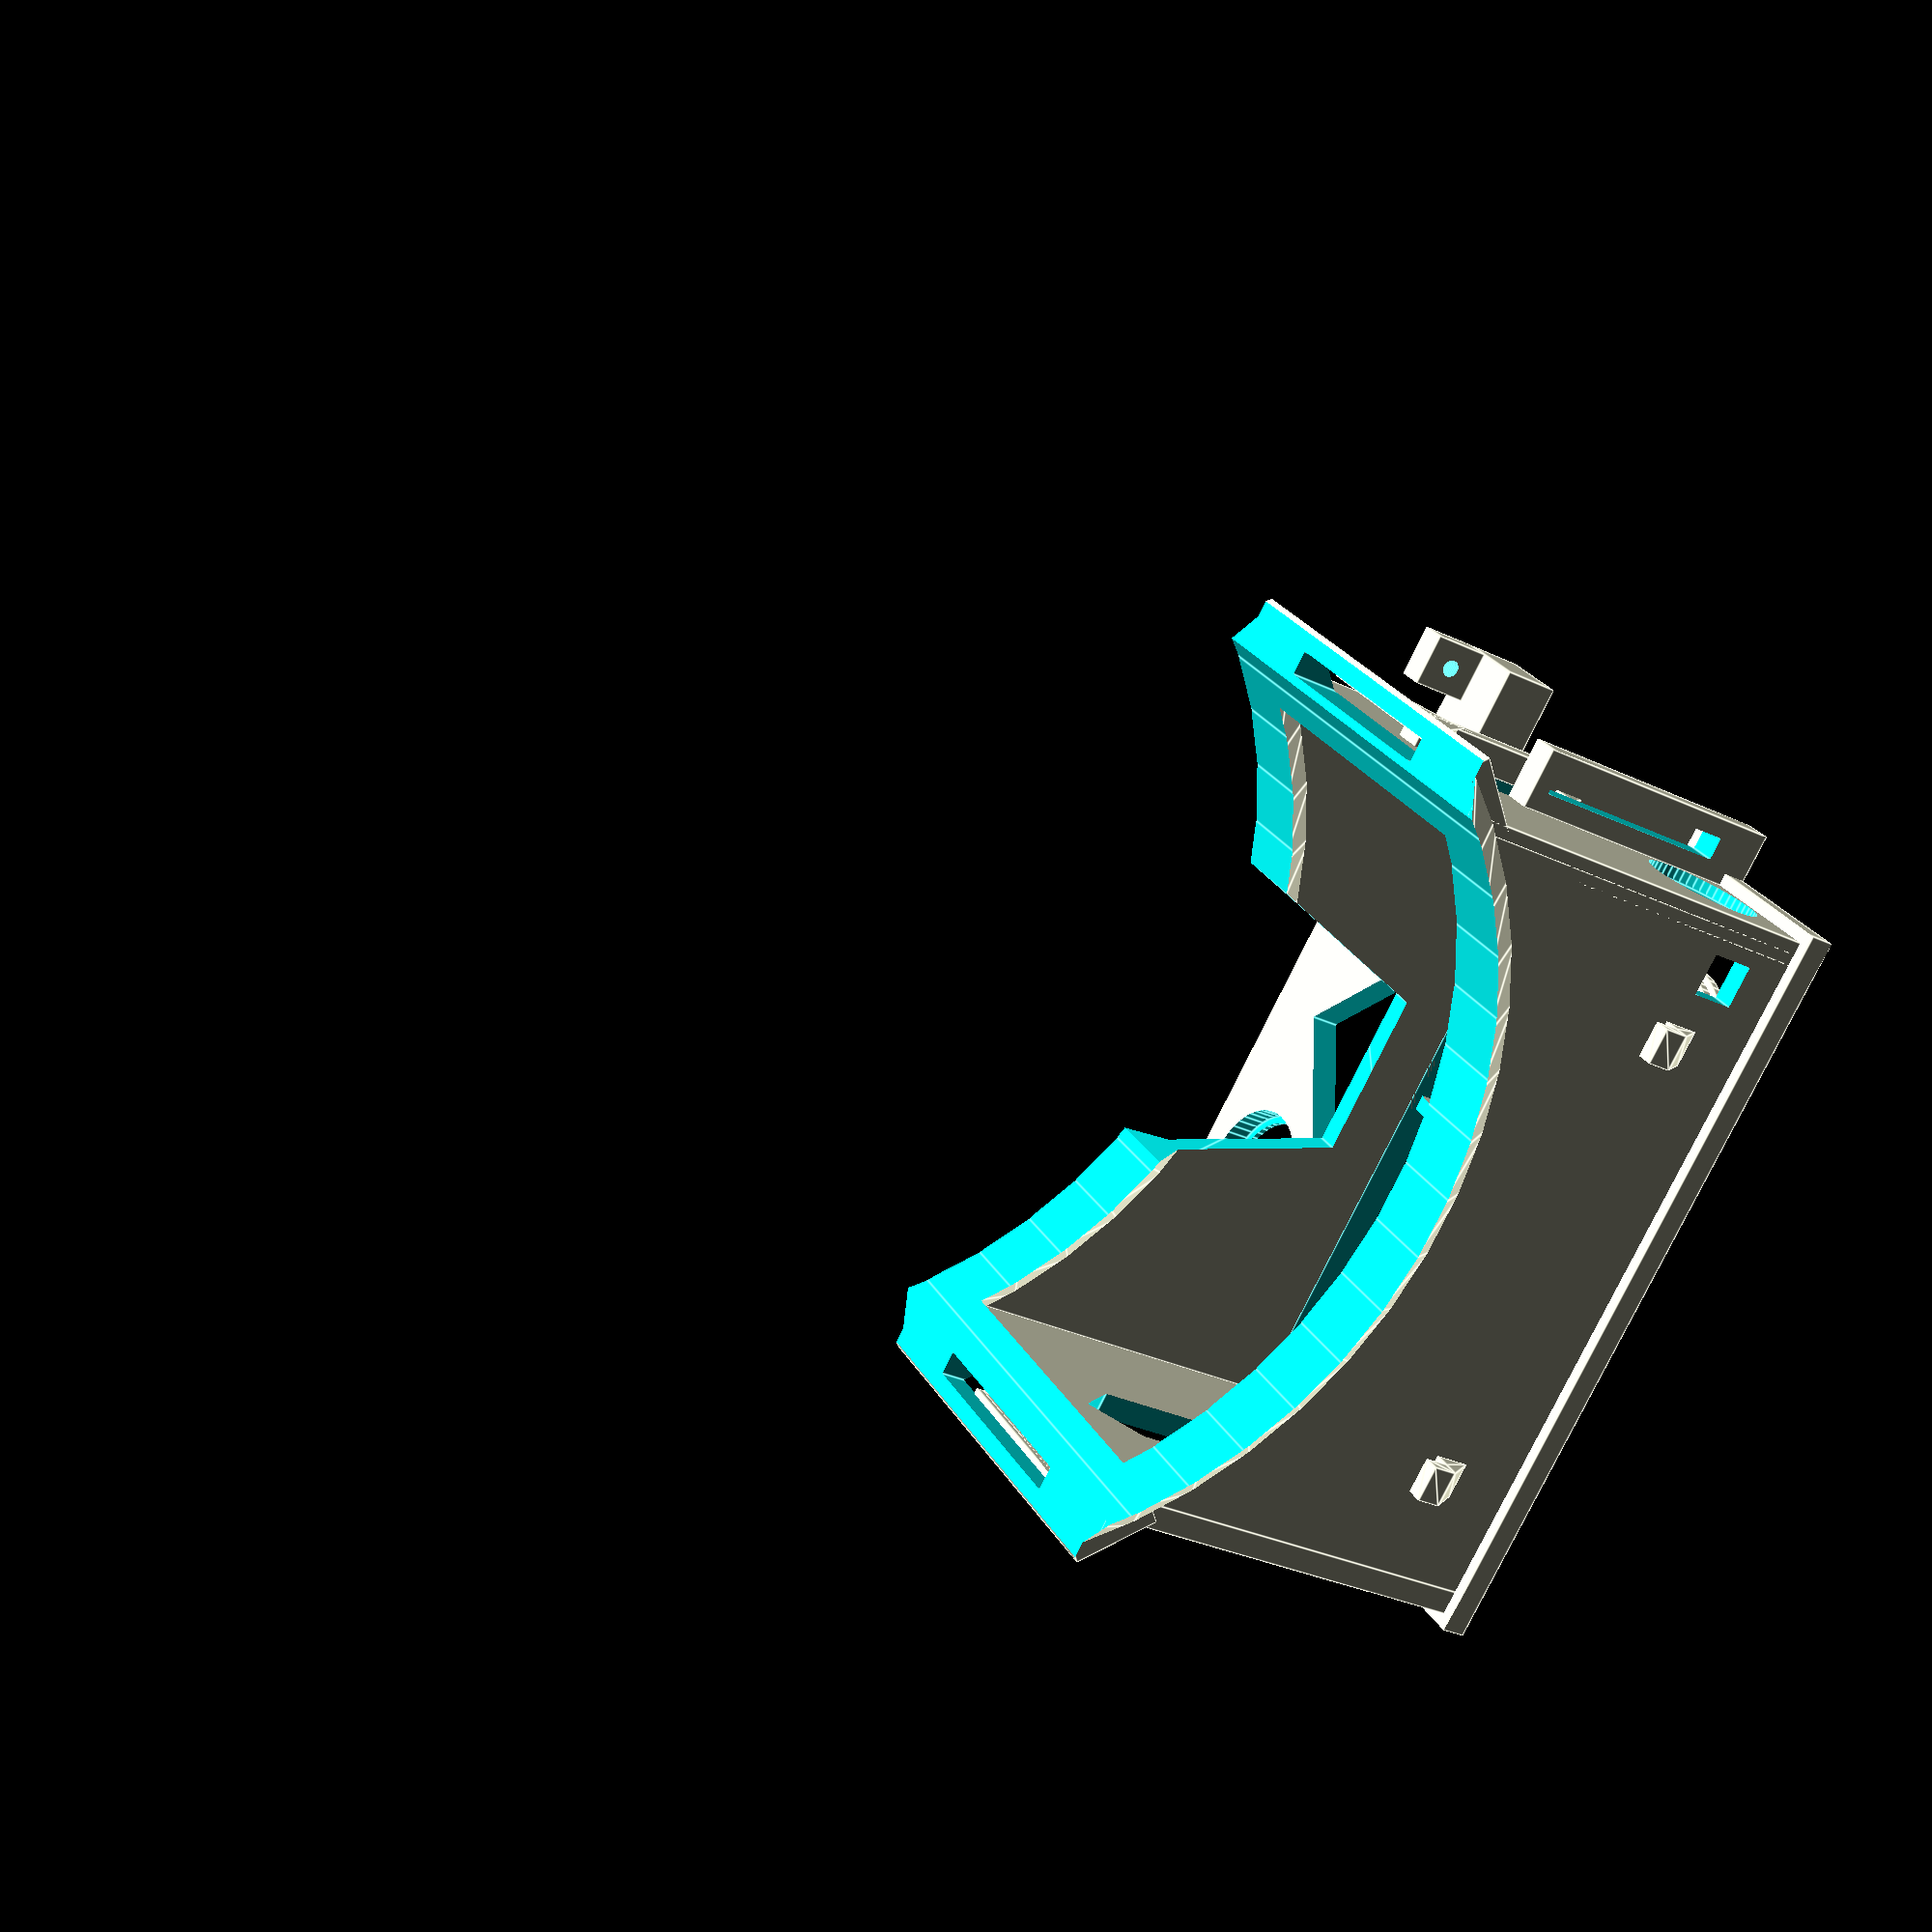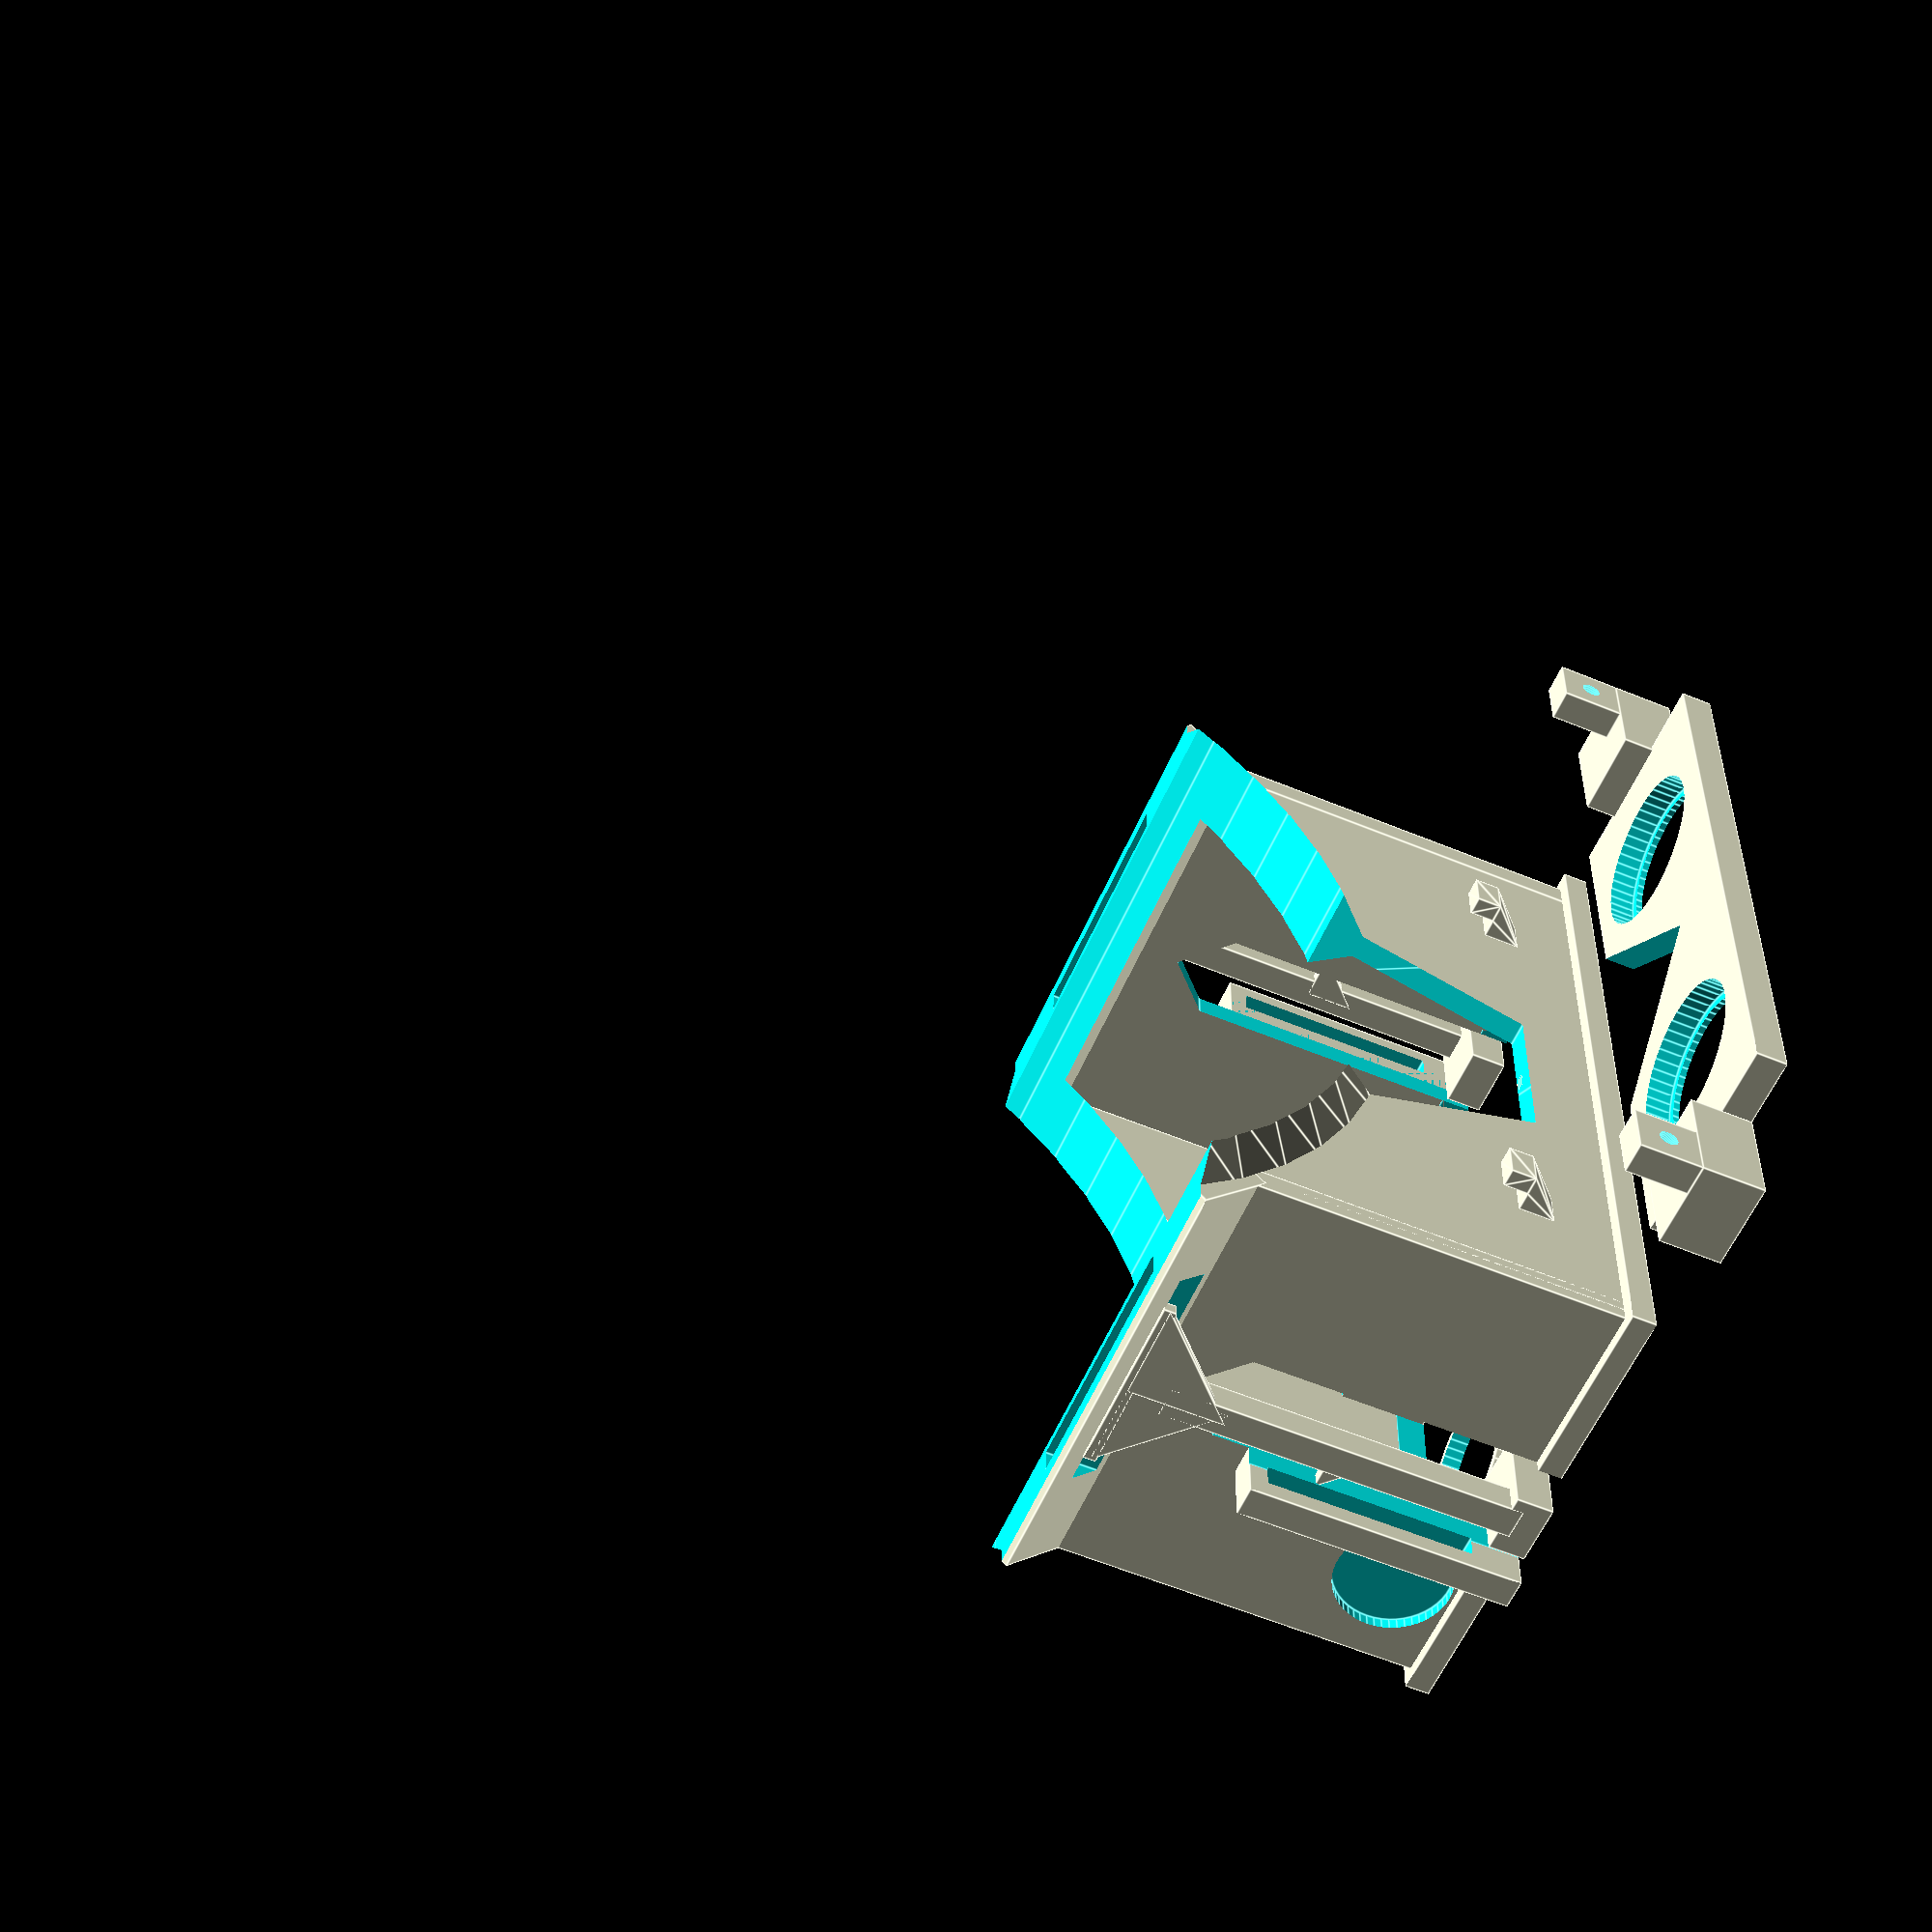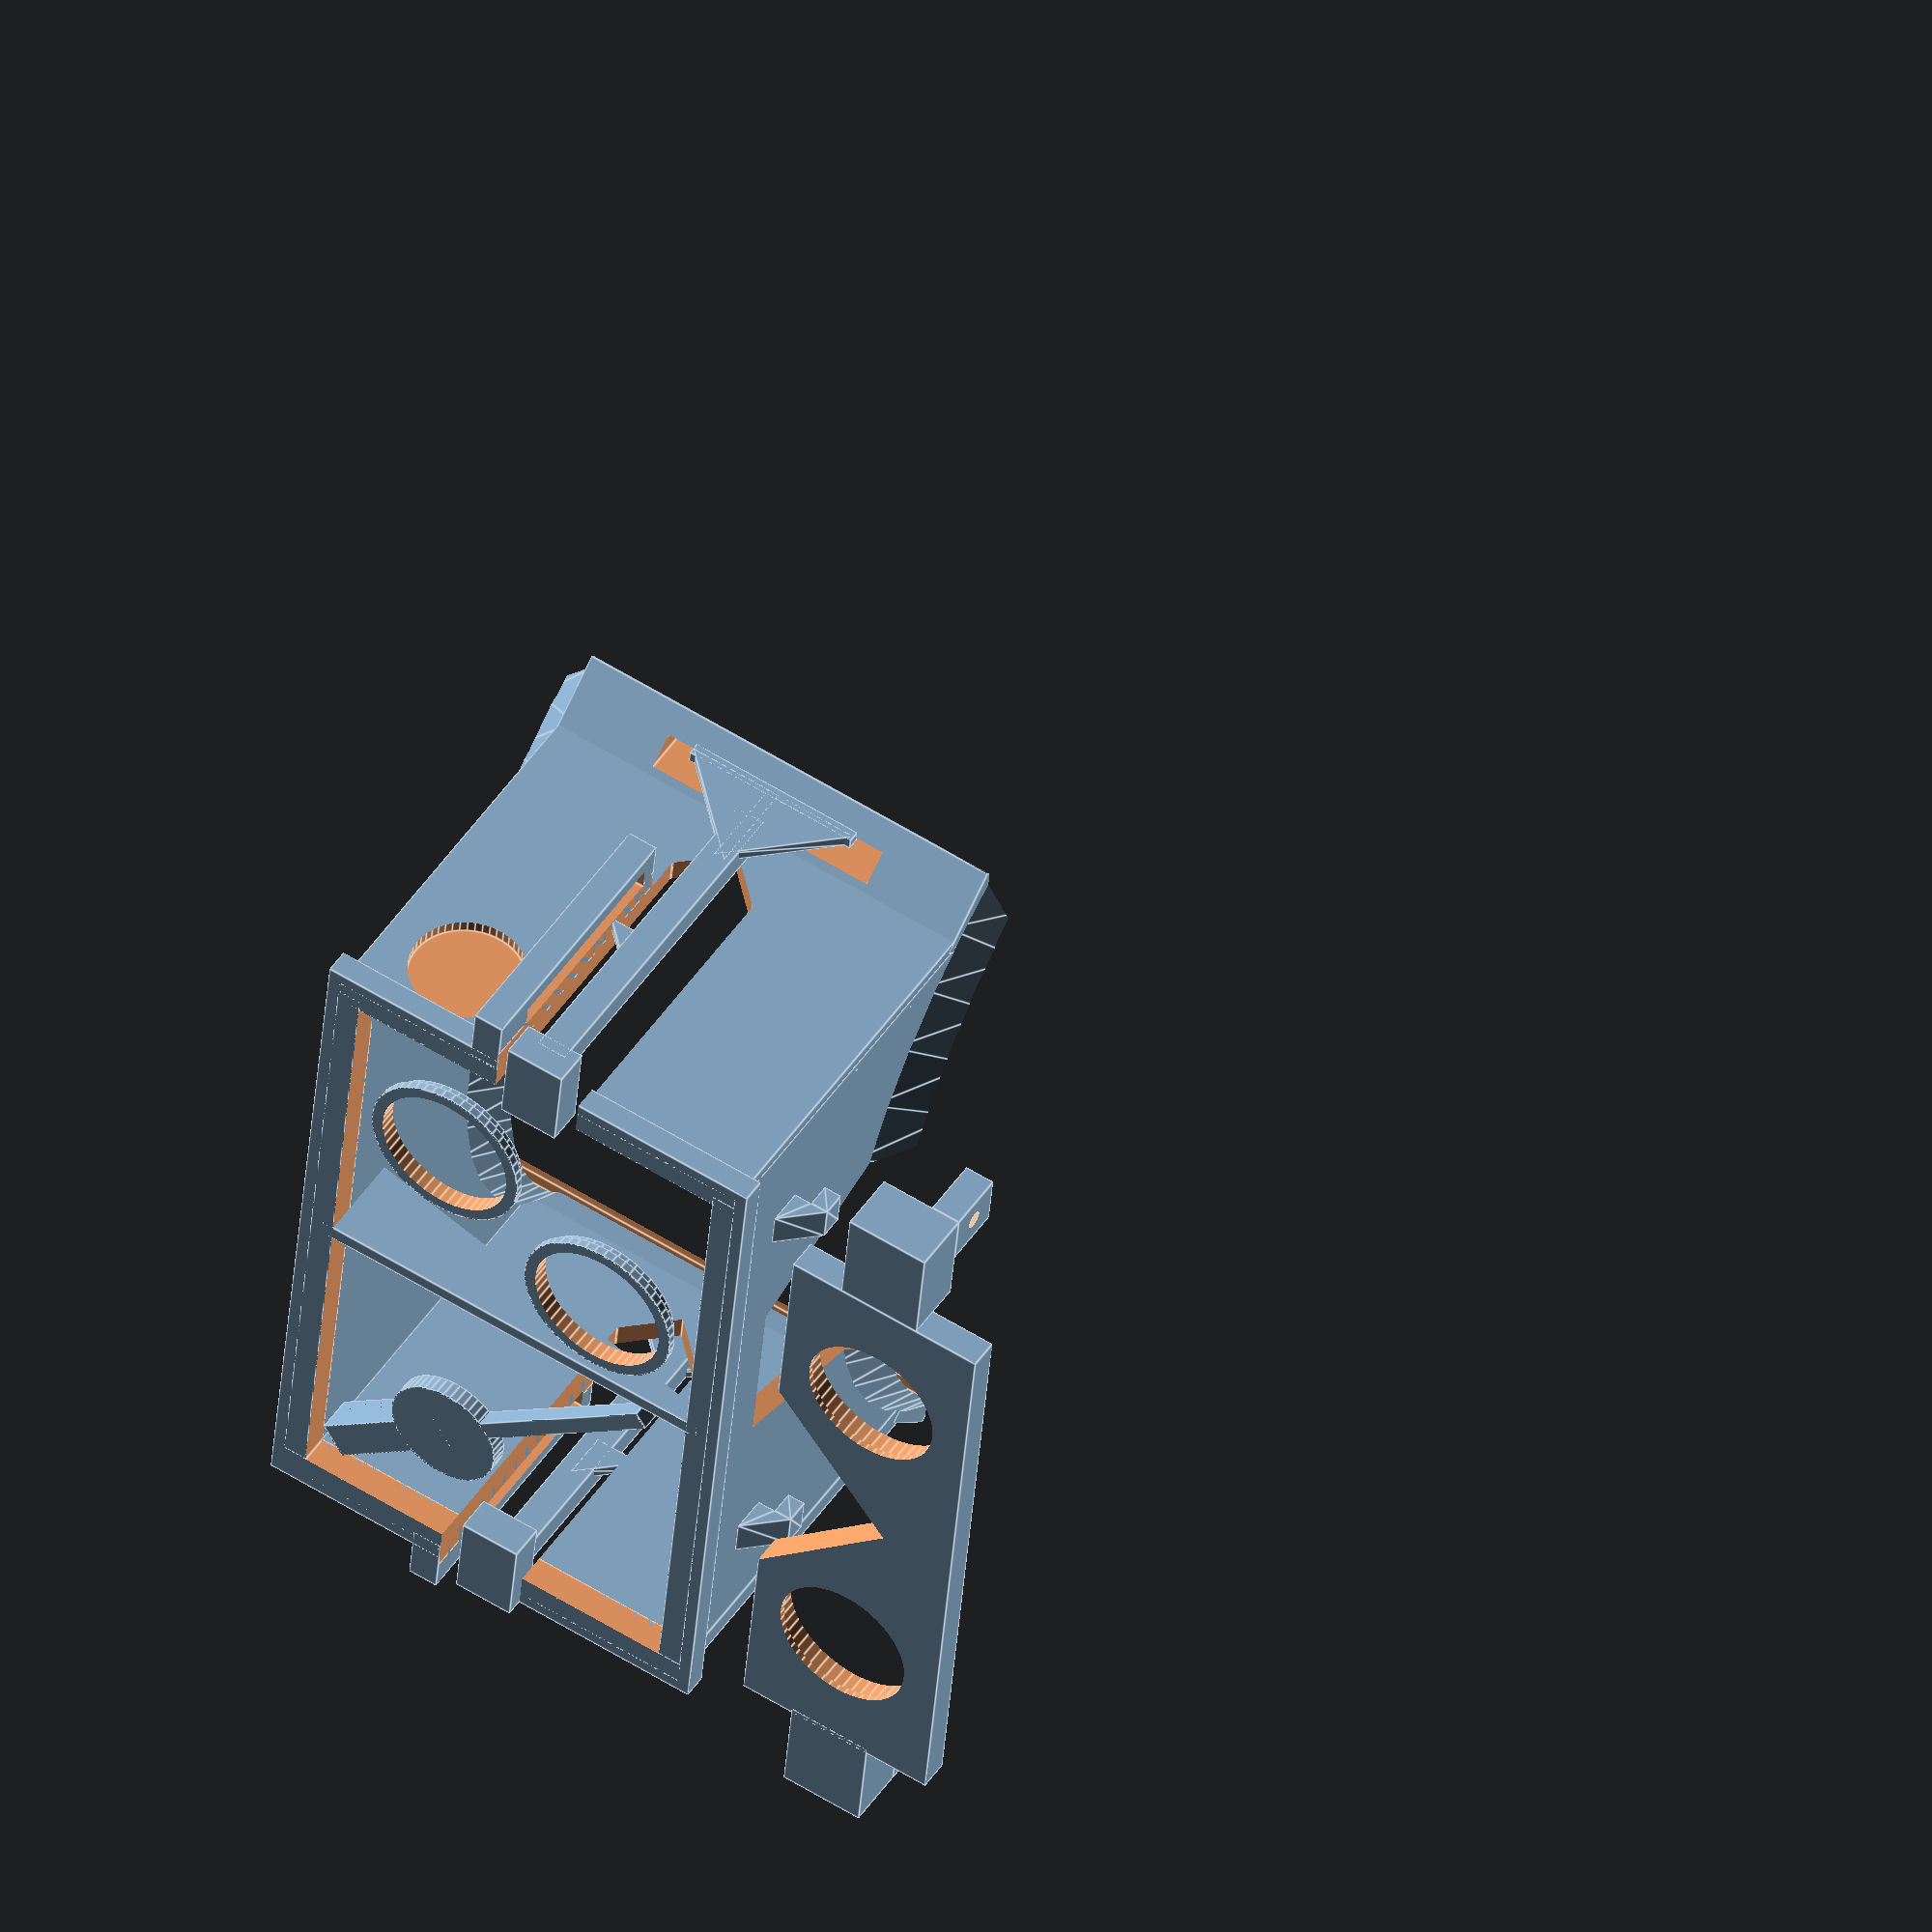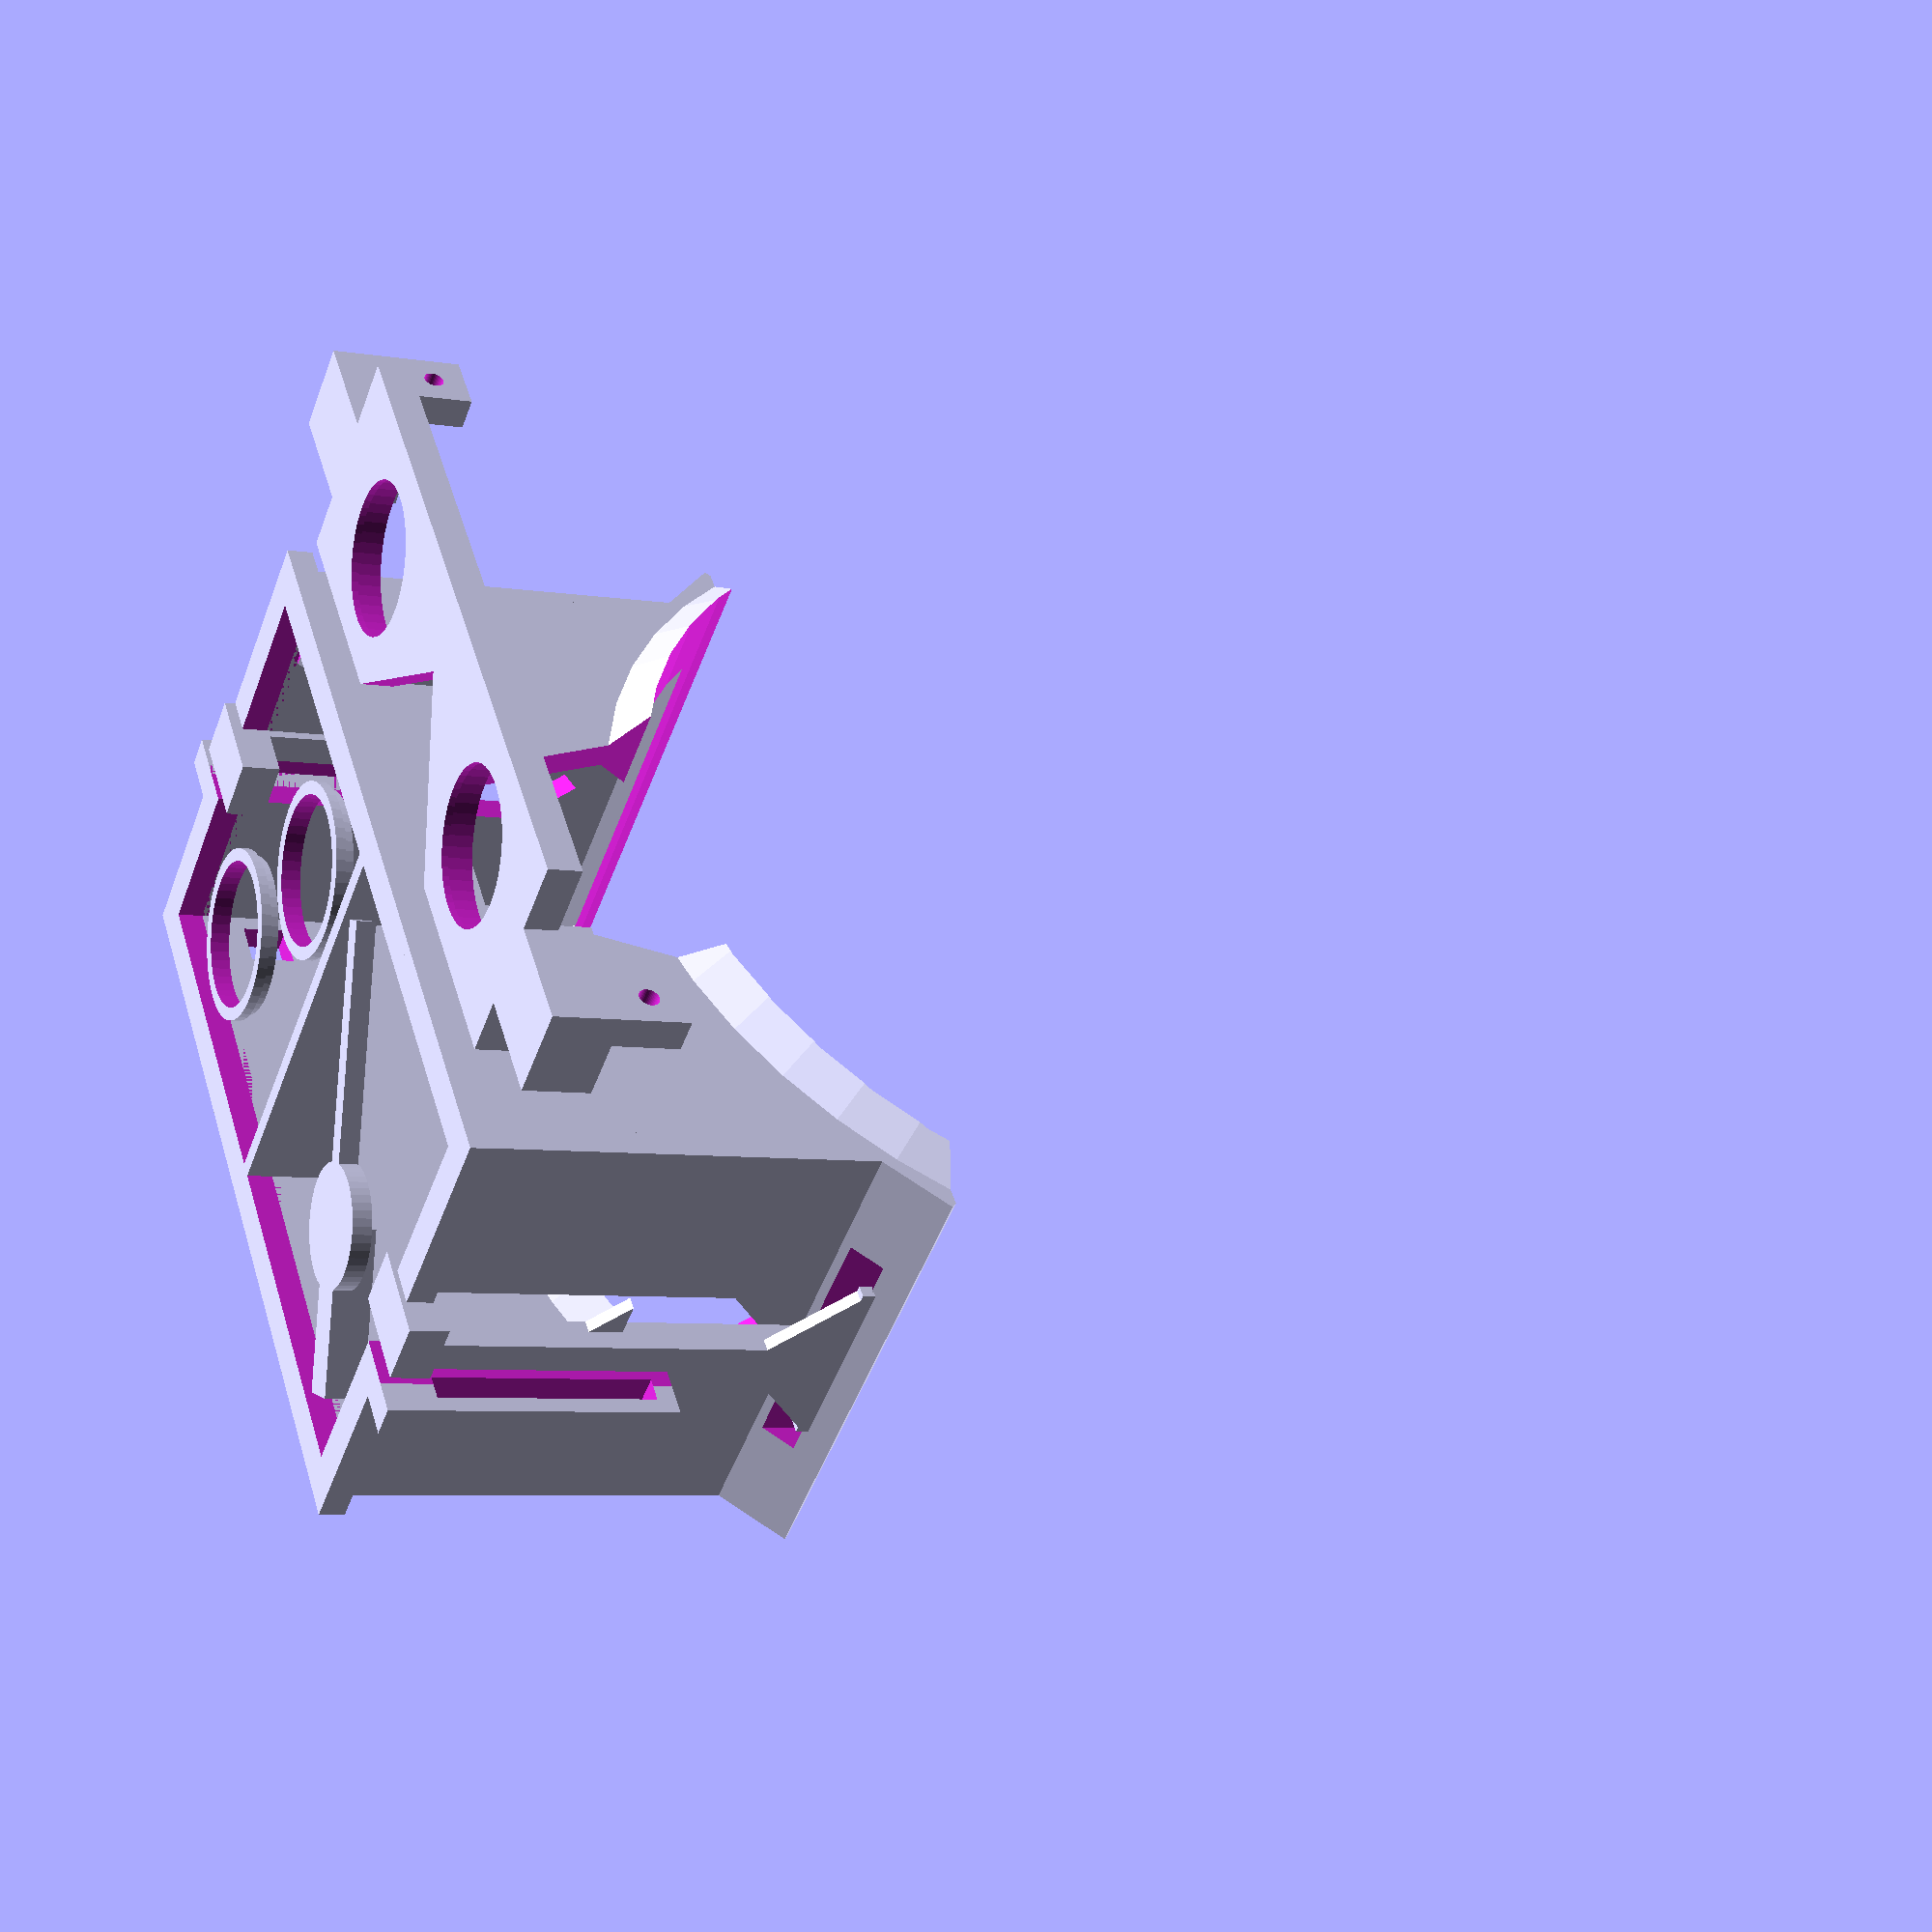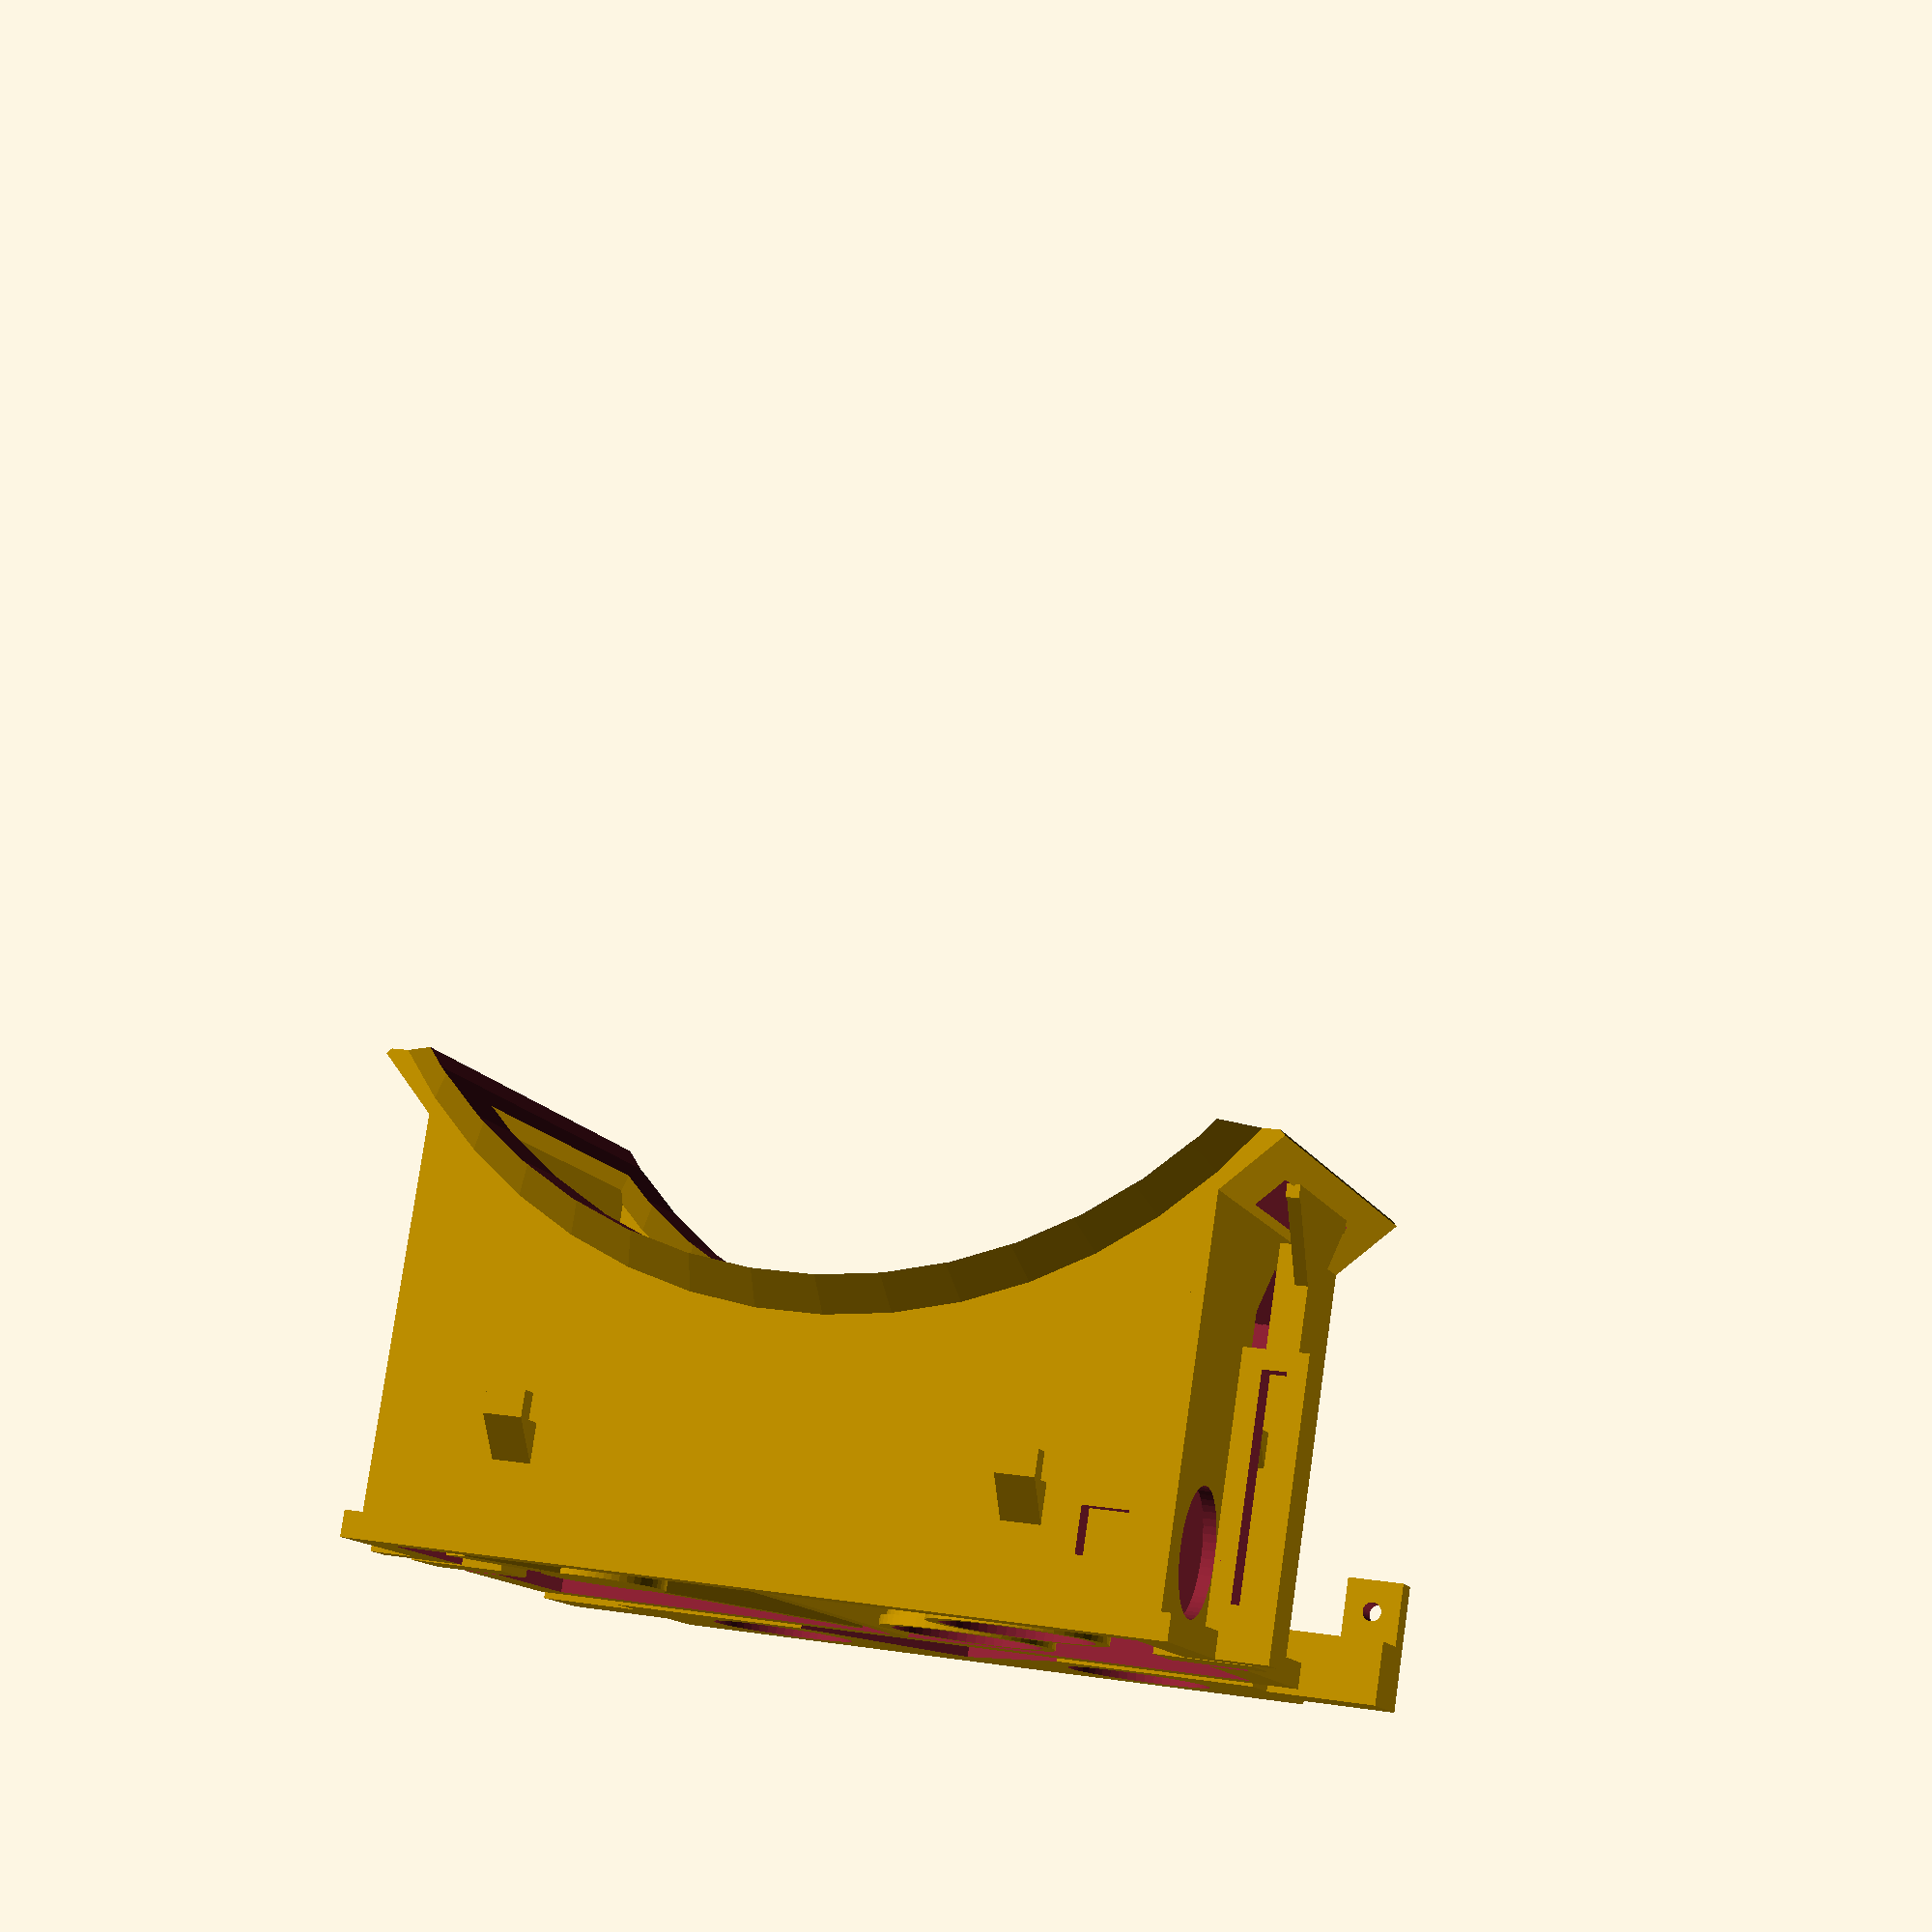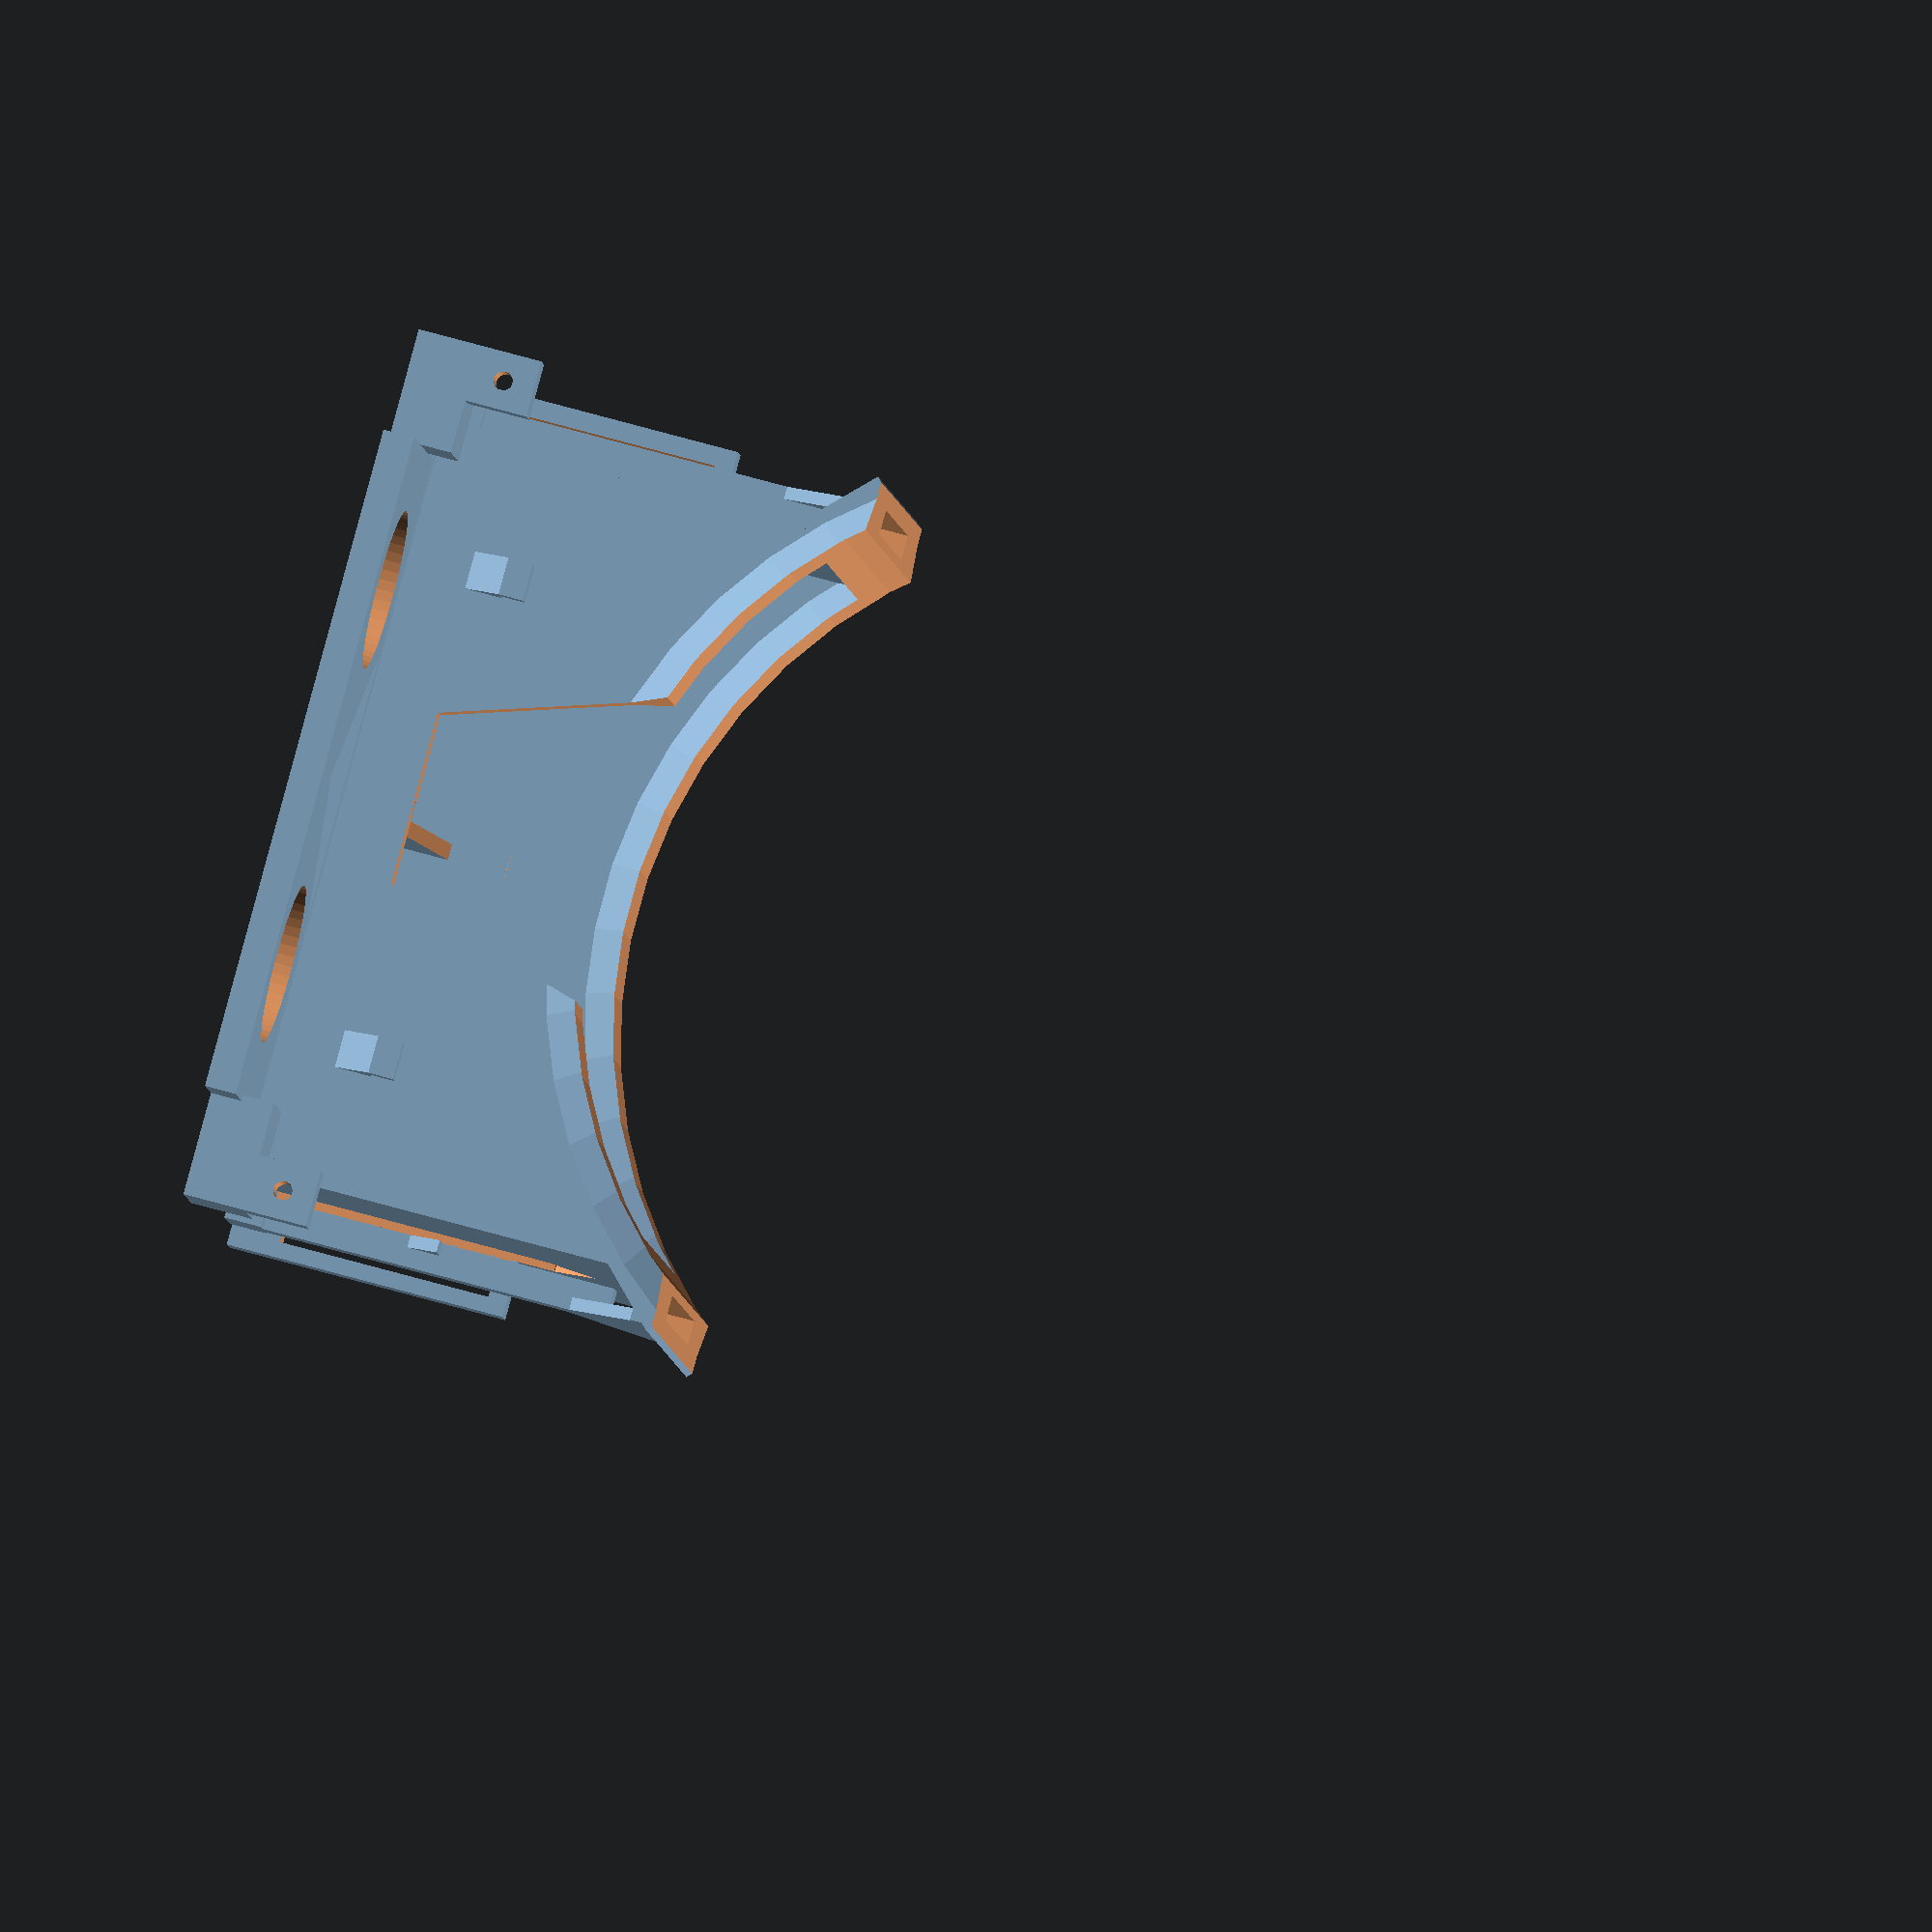
<openscad>
$fn=50;

module lensstop() {
  difference() {
    cylinder(r=13.5,h=1.5);
    translate([0,0,-1]) cylinder(r=12,h=3);
  }
}

module triangle(v,h){
 linear_extrude(height=h) polygon(points=[[0,0],[v,0],[v,v]]);
}

module sliderhole() {
 cube([10,15,52]);
 translate([0,7.5,-7.5]) rotate([45,0,0]) cube([10,10.5,10.5]);
}

module screwrail1() {
  difference() {
    cube([10,5,45]);
    translate([3.75,-1,3]) cube([3.75,8,34]);
  }
}
module screwrail2() {
  difference() {
    cube([10,5,45]);
    translate([3,-1,3]) cube([3.75,8,34]);
  }
}

module nosecut() {
  rotate([-90,0,0]) 
 linear_extrude(height=36) 
     polygon(points=[[-14,0],[14,0],[30,50],[-30,50],[-14,0]]);
}

module faceband() {
  difference() {
     union() {
       rotate([90,0,0]) rotate_extrude(convexity = 10) translate([-85, 0, 0])
         polygon(points=[[0,10],[10,20],[10,0]]);
     }
     translate([-100,-30,-100]) cube([200,35,150]);
  }
}
module side() {
  rotate([0,45,0]) cube([14,74,8]);
}

module clip() {
  rotate([-90,0,-90]) linear_extrude(height=6) 
     polygon(points=[[0,0],[0,6],[3,6],[3,10],[6,10],[6,6],[0,0]]);
}

module base() {
  difference(){
    union() {
     //sides
     translate([-59,-37,-35]) cube([4,74,67]);
     translate([59,-37,-35]) cube([4,74,67]);

     //phone face
     translate([-61,-39,28]) cube([126,78,4]);

     //top and bottom
     translate([-57,-37,-35]) cube([116,4,67]);
     translate([-57,33,-35]) cube([116,4,67]);

     //screw rails
     translate([-69,-12.5,-13]) screwrail2();
     translate([62,-12.5,-13])  screwrail1();

     translate([2,-25,-91]) faceband();
     translate([2,45,-91]) faceband();

     translate([56,-37,-36]) side();
     translate([-52,37,-36]) rotate([0,0,180]) side();

     // the elastic band clips
     translate([38,-37,18]) clip();
     translate([-40,-37,18]) clip();
     translate([44,37,18]) rotate([0,0,180]) clip();
     translate([-34,37,18]) rotate([0,0,180]) clip();

     // button retainer
     translate([-58.5,22,14.5]) cube([9,10,7]);
     translate([-50,34,18]) rotate([90,0,0]) cylinder(r=3.5,h=12);
     translate([-48.5,22,21]) rotate([90,0,180])  linear_extrude(height=11) 
         polygon(points=[[0,0],[8,0],[8,8]]);
    }
    translate([-63,-7.5,-19]) sliderhole();
    translate([57,-7.5,-19]) sliderhole();
    //phone face cutout
    translate([-55,-33,27]) cube([114,66,6]);

    translate([2,50,-93]) rotate([90,0,0]) cylinder(r=80,h=100);

    translate([-80,-40,-47]) cube([156,100,6]);

    // nose cutout
    translate([0,14,17]) nosecut(); 

    // button hole
    translate([-52.5,-68,16]) cube([4,100,4]);//rotate([90,0,0]) cylinder(r=2,h=100);
    translate([-52.5,-68,14.5]) cube([7,50,7]);//rotate([90,0,0]) cylinder(r=4,h=50);
    translate([-60,-22,18]) rotate([90,0,90]) cylinder(r=9.5,h=3);

    // STRAP HOLES
    translate([64,-20,-42]) cube([4,40,16]);
    translate([-64,-20,-42]) cube([4,40,16]);
  }

  //cross support tapered to avoid nose
  translate([0.25,-35,17]) {
    difference() {
      cube([2.5,70,15]);
      translate([-1,3,-15]) rotate([10,0]) cube([4.5,70,15]);
    }
  }
}

module screwblock() {
  difference() {
    cube([9,5,10]);
    translate([4.5,10,5]) rotate([90,0,0]) cylinder(r=1.5,h=20);
  }
}

module lensholder() {
  difference() {
   union() {
     translate([-53.5,-17.5,0]) cube([107,34,5]);
     translate([52.5,-6.5,0]) cube([17.5,14,10]);
     translate([-51.5-19.5,-6.5,0]) cube([17.5,14,10]);

     translate([-71,-6.5,10]) screwblock();
     translate([61,-6.5,10]) screwblock();
   }
   translate([0,-5,-1]) rotate([0,0,45]) cube([45,45,7]);
  
   translate([-30.50,0,1]) cylinder(r=12.75,h=5);
   translate([30.50,0,1]) cylinder(r=12.75,h=5);
   translate([-30.50,0,-1]) cylinder(r=11.5,h=7);
   translate([30.50,0,-1]) cylinder(r=11.5,h=7);
  }
}

module button() {
   translate([0,-60,-1.5]) cube([3,60,3]);
   translate([0,-70,-3]) cube([6,25,6]);
   translate([0,-45,0]) rotate([0,90,0]) cylinder(r=9.5,h=3);
}

module lensring() {
  difference() {
    union() {
      cylinder(r=13.5,h=1.5);
      translate([0,0,1]) cylinder(r=12.5,h=2.0);
    }
    translate([0,0,-1]) cylinder(r=11.5,h=5);
  }

}

// these are just support material to make the strap holes print right
module supportfoot() {
  translate([-10,-4,26]) cube([15,10,6]);
  translate([0,-2,-30]) cube([5,5,58]);
  translate([3,-15,-37]) cube([2,30,2]);
  translate([3,-1,-20]) rotate([0,90,0]) triangle(16,2);
  translate([5,1,-20]) rotate([0,90,180]) triangle(16,2);
  translate([0,.25,6]) rotate([0,90,0])triangle(8,2);
}

module test() {
  base();
  translate([2,0,0]) lensholder();
  translate([-28.5,0,9]) rotate([180,0,0]) lensring();
  translate([32.5,0,9]) rotate([180,0,0]) lensring();
  translate([-52,21,18]) button();
}

module print() {
  translate([2,65,32]) rotate([180,0,0])lensholder();
  translate([-32,-15,32]) rotate([180,0,0]) lensring();
  translate([-15,15,32]) rotate([180,0,0]) lensring();
  translate([6,25,32]) rotate([0,90,40])button();
  base();
 translate([64,0,0]) supportfoot();
 translate([-60,0,0]) rotate([0,0,180]) supportfoot();
}
print();
//test();
</openscad>
<views>
elev=29.9 azim=41.4 roll=234.7 proj=p view=edges
elev=241.0 azim=86.4 roll=292.7 proj=p view=edges
elev=311.0 azim=95.0 roll=32.6 proj=o view=edges
elev=6.2 azim=50.2 roll=63.2 proj=p view=wireframe
elev=280.9 azim=162.7 roll=8.2 proj=p view=solid
elev=113.3 azim=198.2 roll=74.0 proj=o view=wireframe
</views>
